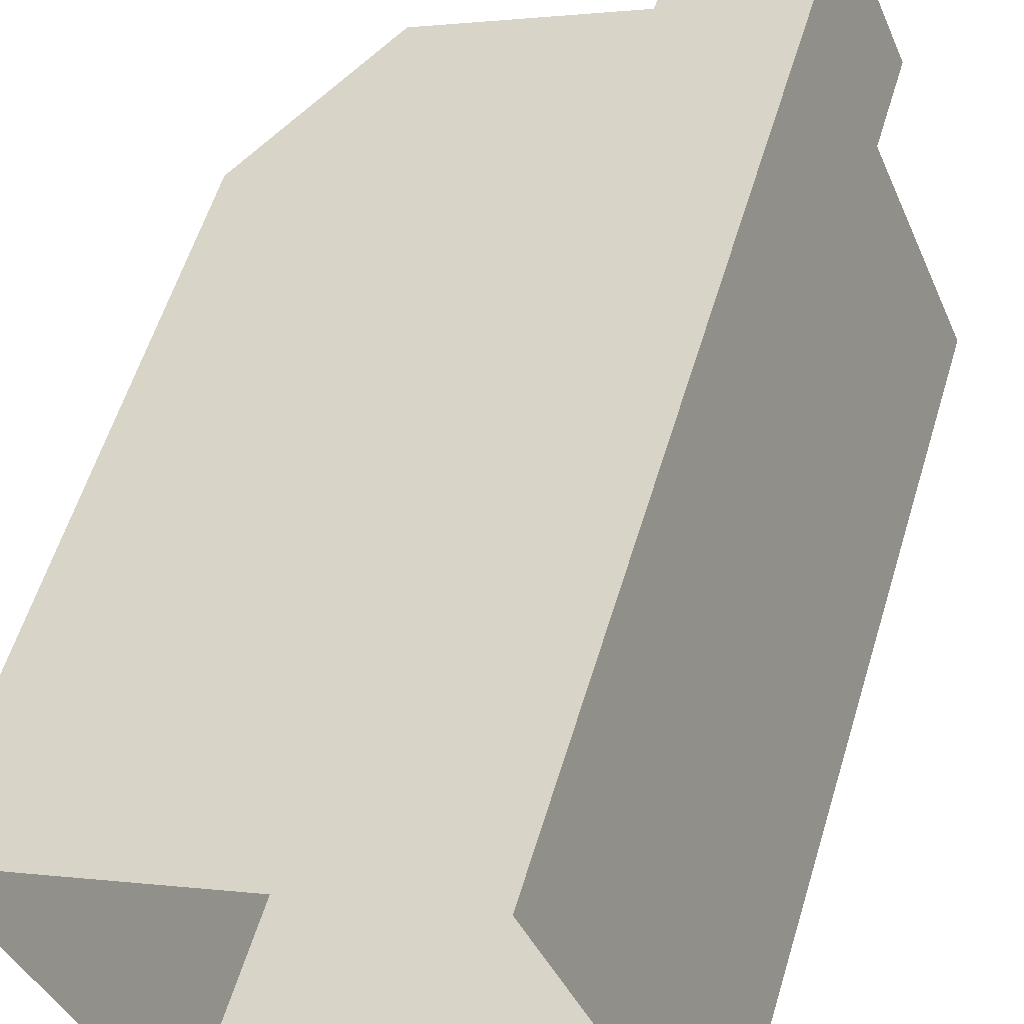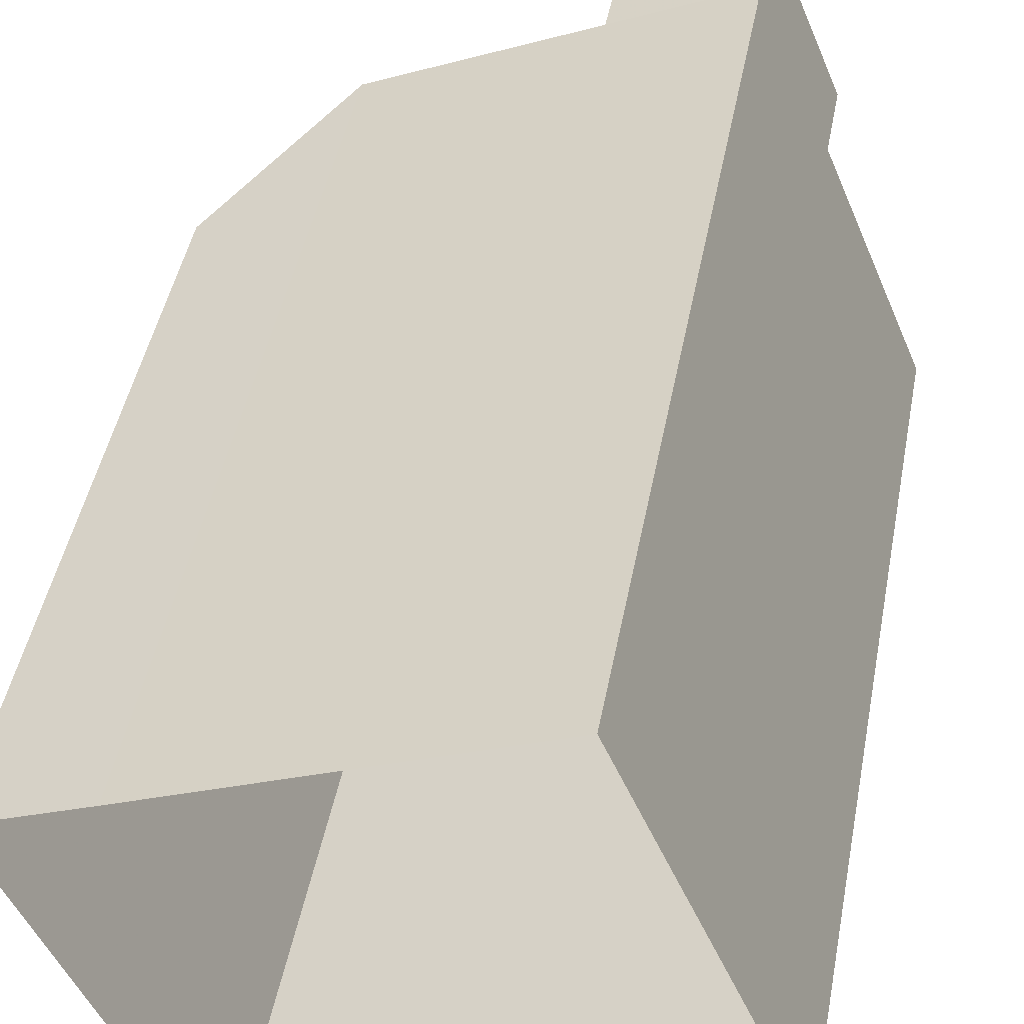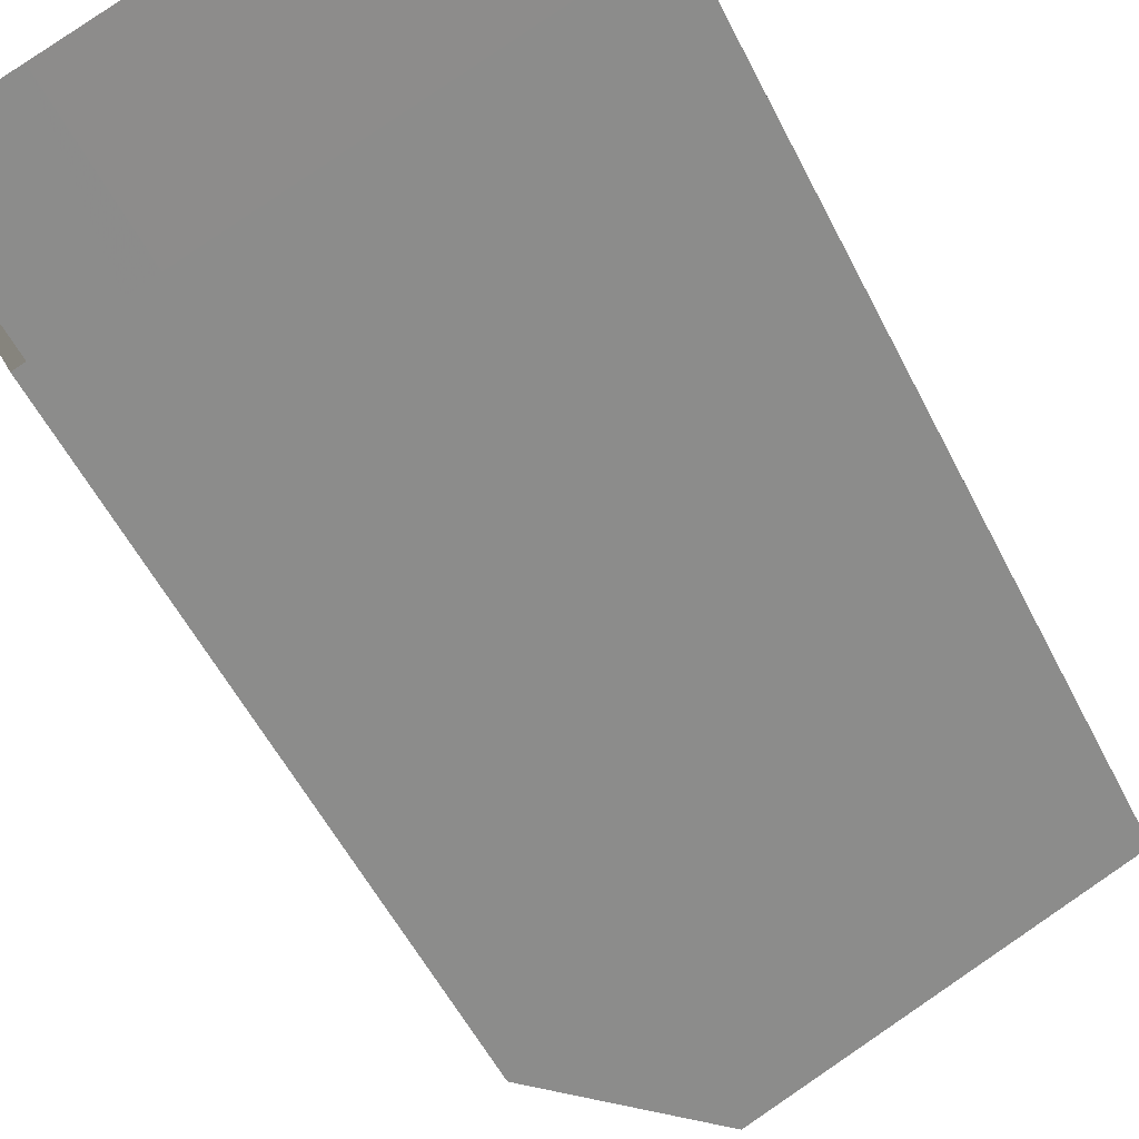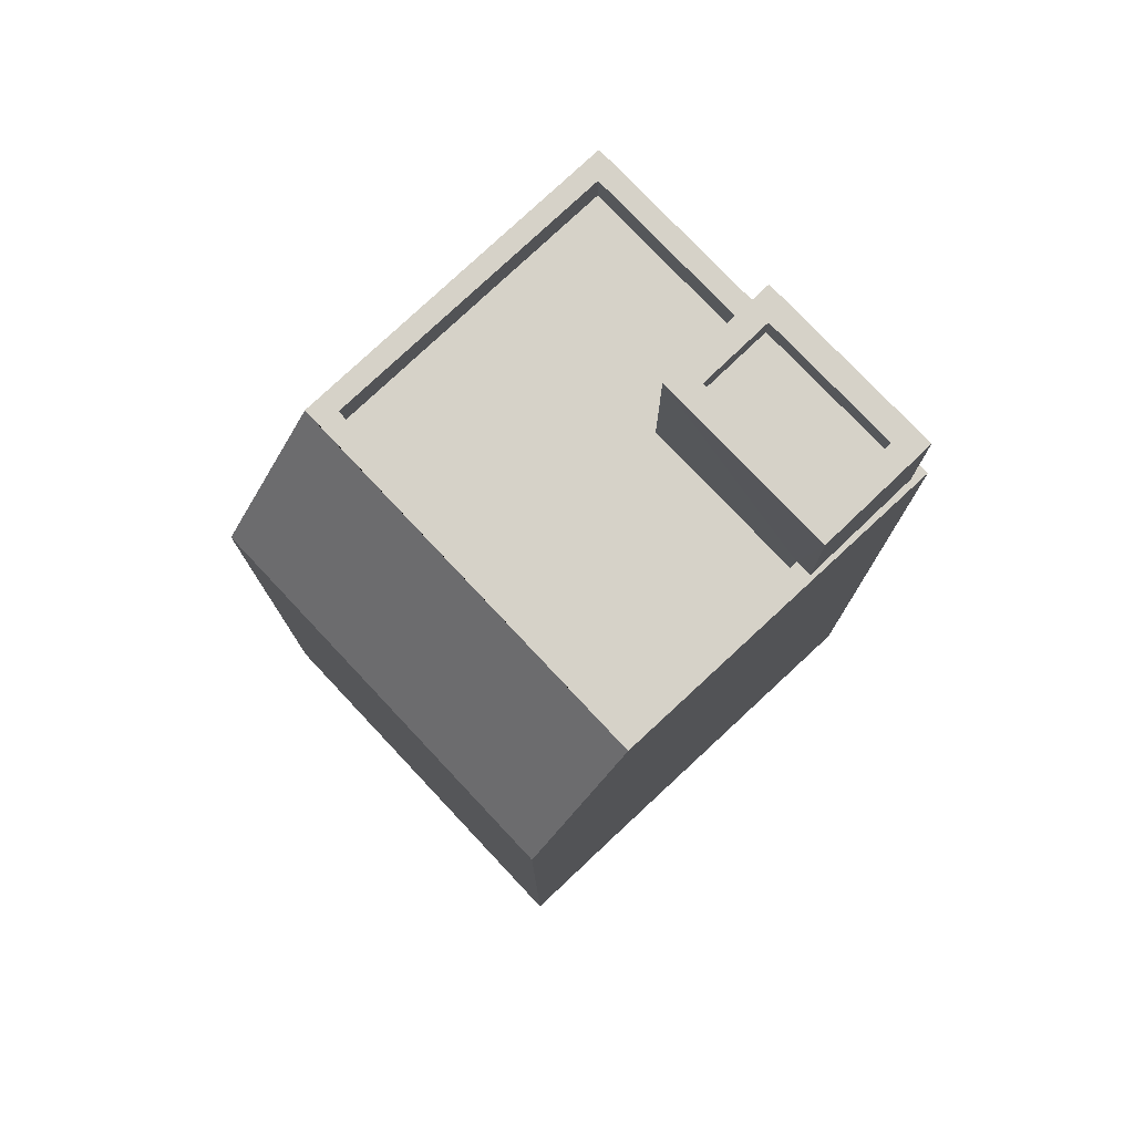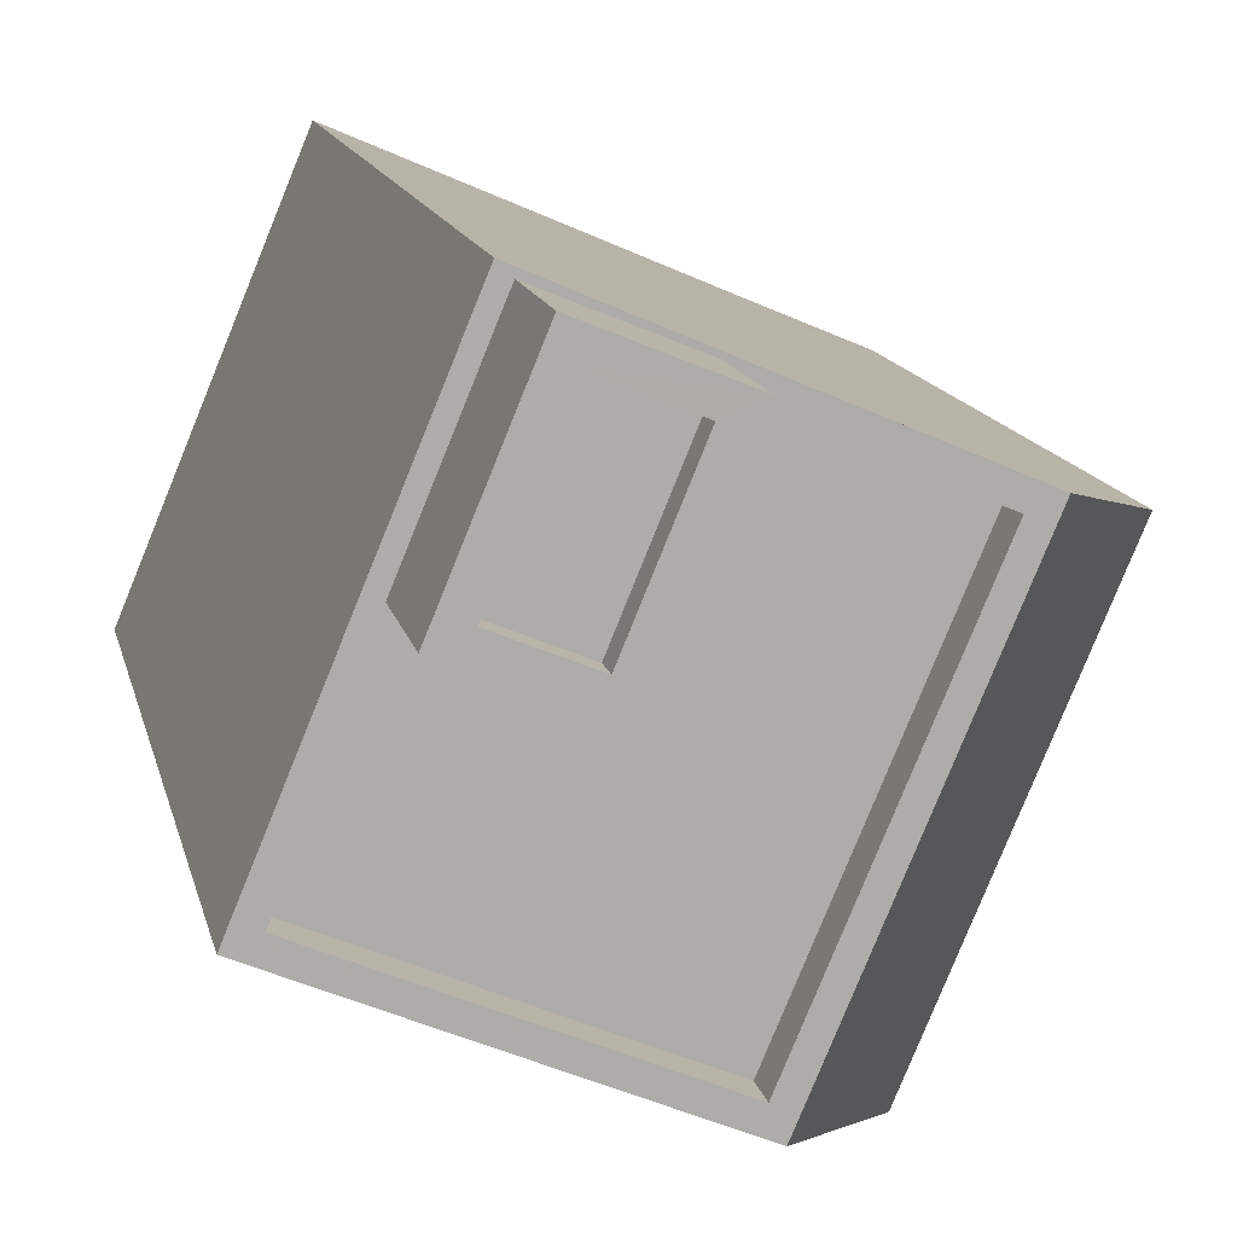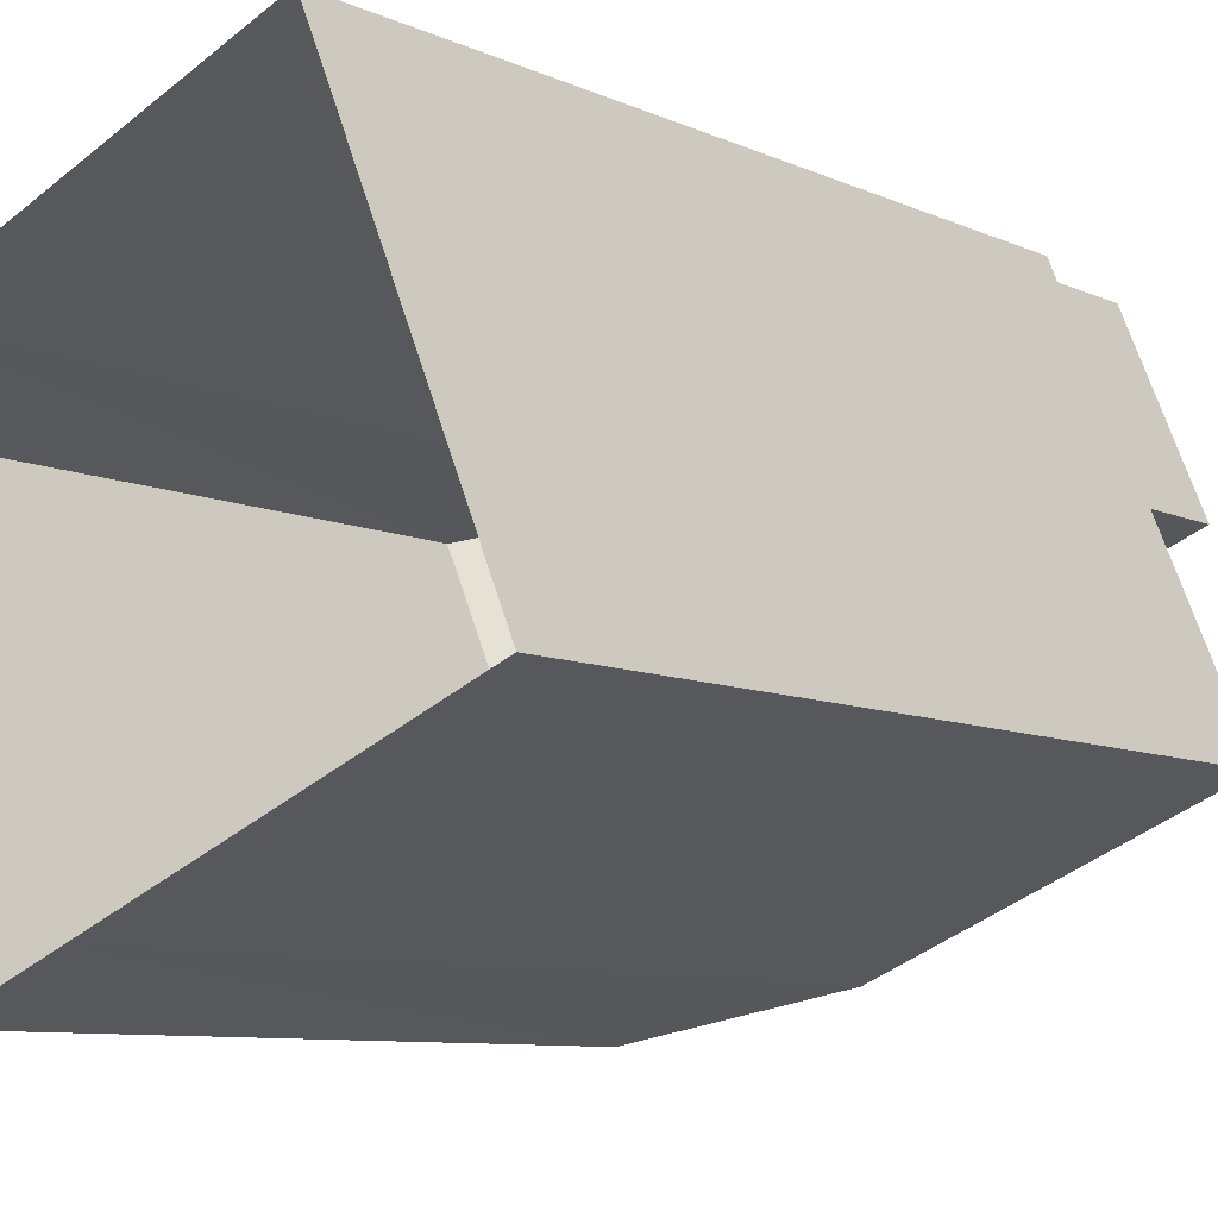
<metadata>
{"format":"obj","ext":"obj","renderer":"f3d","projection":"perspective","resolution":1024,"background":"white","views":[{"elev":57.6,"azim":-163.2,"up":"+Y"},{"elev":45.0,"azim":-169.4,"up":"+Y"},{"elev":-53.6,"azim":-153.9,"up":"+Y"},{"elev":78.0,"azim":113.8,"up":"+Z"},{"elev":13.2,"azim":-11.7,"up":"+Y"},{"elev":-8.1,"azim":-142.0,"up":"+Y"}]}
</metadata>
<code>
v -6860 -3.715e+04 20.17
v -6860 -3.715e+04 19.67
v -6861 -3.715e+04 19.67
v -6861 -3.715e+04 20.17
v -6860 -3.715e+04 19.67
v -6860 -3.715e+04 20.17
v -6859 -3.715e+04 20.17
v -6859 -3.715e+04 19.67
v -6862 -3.715e+04 20.17
v -6861 -3.715e+04 20.17
v -6861 -3.715e+04 17.89
v -6862 -3.715e+04 17.89
v -6861 -3.715e+04 17.89
v -6858 -3.715e+04 20.17
v -6858 -3.715e+04 17.89
v -6860 -3.716e+04 17.19
v -6859 -3.715e+04 17.89
v -6860 -3.716e+04 20.17
v -6859 -3.715e+04 17.19
v -6862 -3.715e+04 17.19
v -6862 -3.715e+04 17.89
v -6858 -3.716e+04 17.89
v -6855 -3.715e+04 17.19
v -6858 -3.716e+04 17.19
v -6855 -3.715e+04 17.89
v -6863 -3.716e+04 17.19
v -6863 -3.716e+04 17.89
v -6858 -3.716e+04 2.753
v -6858 -3.716e+04 17.89
v -6864 -3.716e+04 2.755
v -6858 -3.716e+04 17.89
v -6864 -3.716e+04 17.89
v -6861 -3.715e+04 17.89
v -6861 -3.715e+04 2.756
v -6855 -3.715e+04 17.89
v -6855 -3.715e+04 17.89
v -6855 -3.715e+04 2.753
v -6856 -3.716e+04 14.93
v -6856 -3.716e+04 2.752
v -6853 -3.715e+04 2.753
v -6853 -3.715e+04 14.93
f 30 34 37
f 30 37 28
f 37 39 28
f 37 40 39
f 1 2 3
f 4 1 3
f 4 3 5
f 6 4 5
f 7 5 8
f 7 6 5
f 1 8 2
f 1 7 8
f 9 10 11
f 9 11 12
f 10 13 11
f 13 10 14
f 15 13 14
f 16 17 18
f 18 17 14
f 16 19 17
f 14 17 15
f 20 16 21
f 12 21 9
f 9 21 18
f 21 16 18
f 22 23 24
f 22 25 23
f 22 24 26
f 27 22 26
f 20 27 26
f 20 21 27
f 19 23 25
f 17 19 25
f 28 29 30
f 29 31 32
f 29 32 30
f 32 33 34
f 30 32 34
f 35 34 33
f 33 36 35
f 37 34 35
f 29 36 31
f 29 35 36
f 38 39 40
f 41 38 40
f 38 28 39
f 38 29 28
f 41 40 37
f 35 41 37
f 8 5 3
f 2 8 3
f 6 10 9
f 4 6 9
f 9 18 1
f 14 10 6
f 14 1 18
f 9 1 4
f 7 14 6
f 1 14 7
f 20 26 16
f 19 16 23
f 23 16 24
f 16 26 24
f 32 31 22
f 13 33 11
f 15 36 33
f 36 22 31
f 32 22 27
f 17 25 15
f 15 33 13
f 22 36 25
f 25 36 15
f 27 21 12
f 27 12 32
f 12 33 32
f 12 11 33
f 35 38 41
f 35 29 38

</code>
